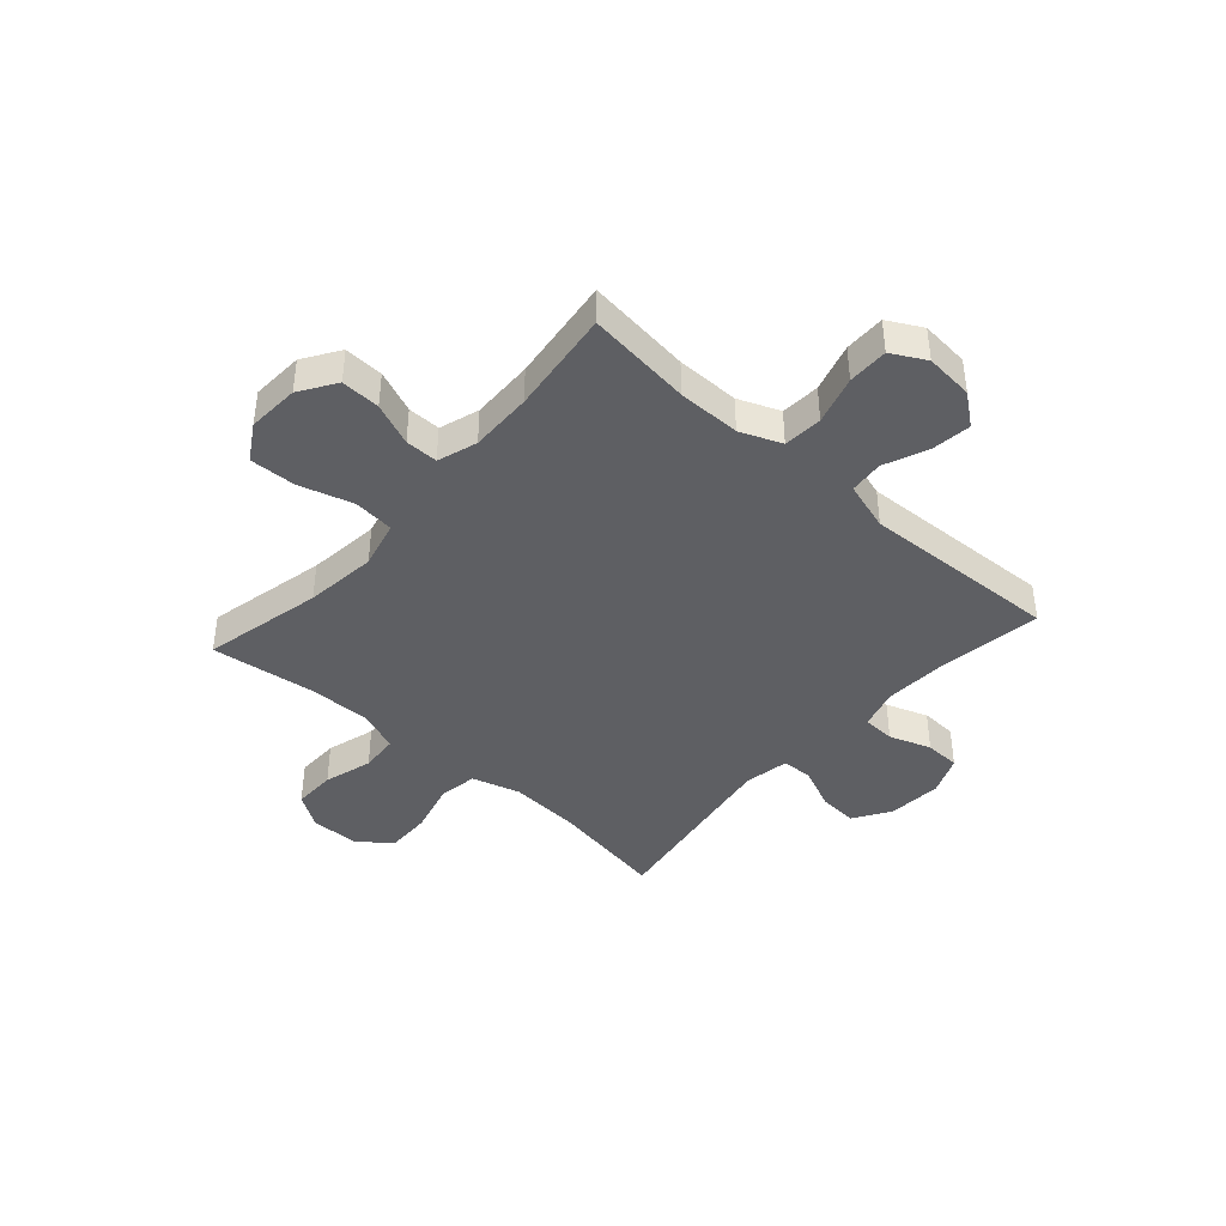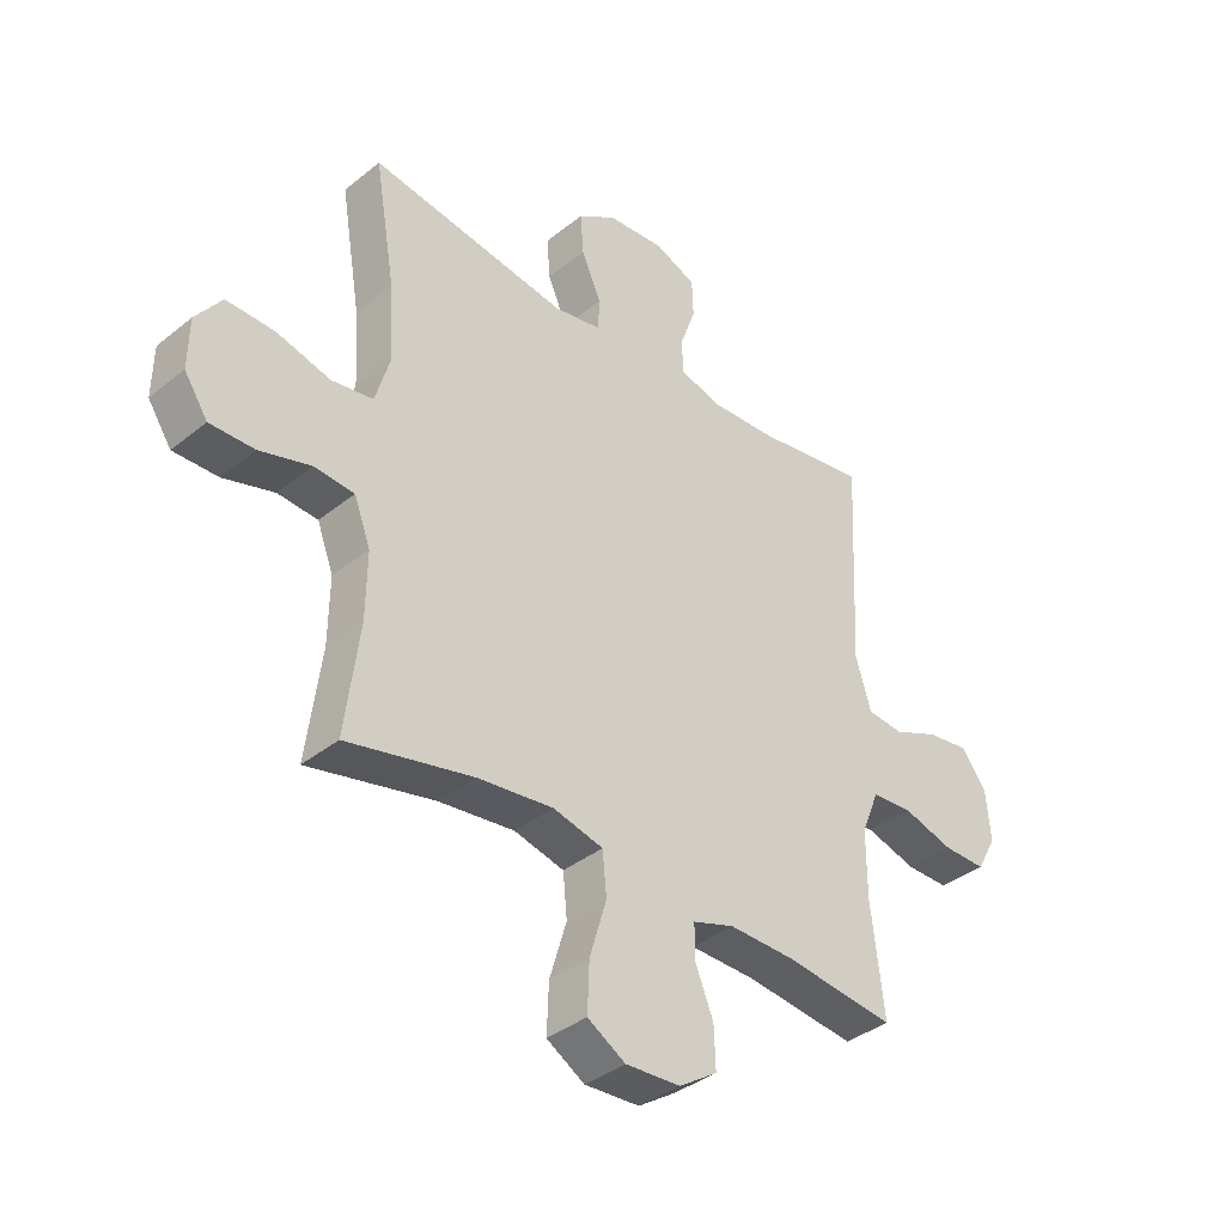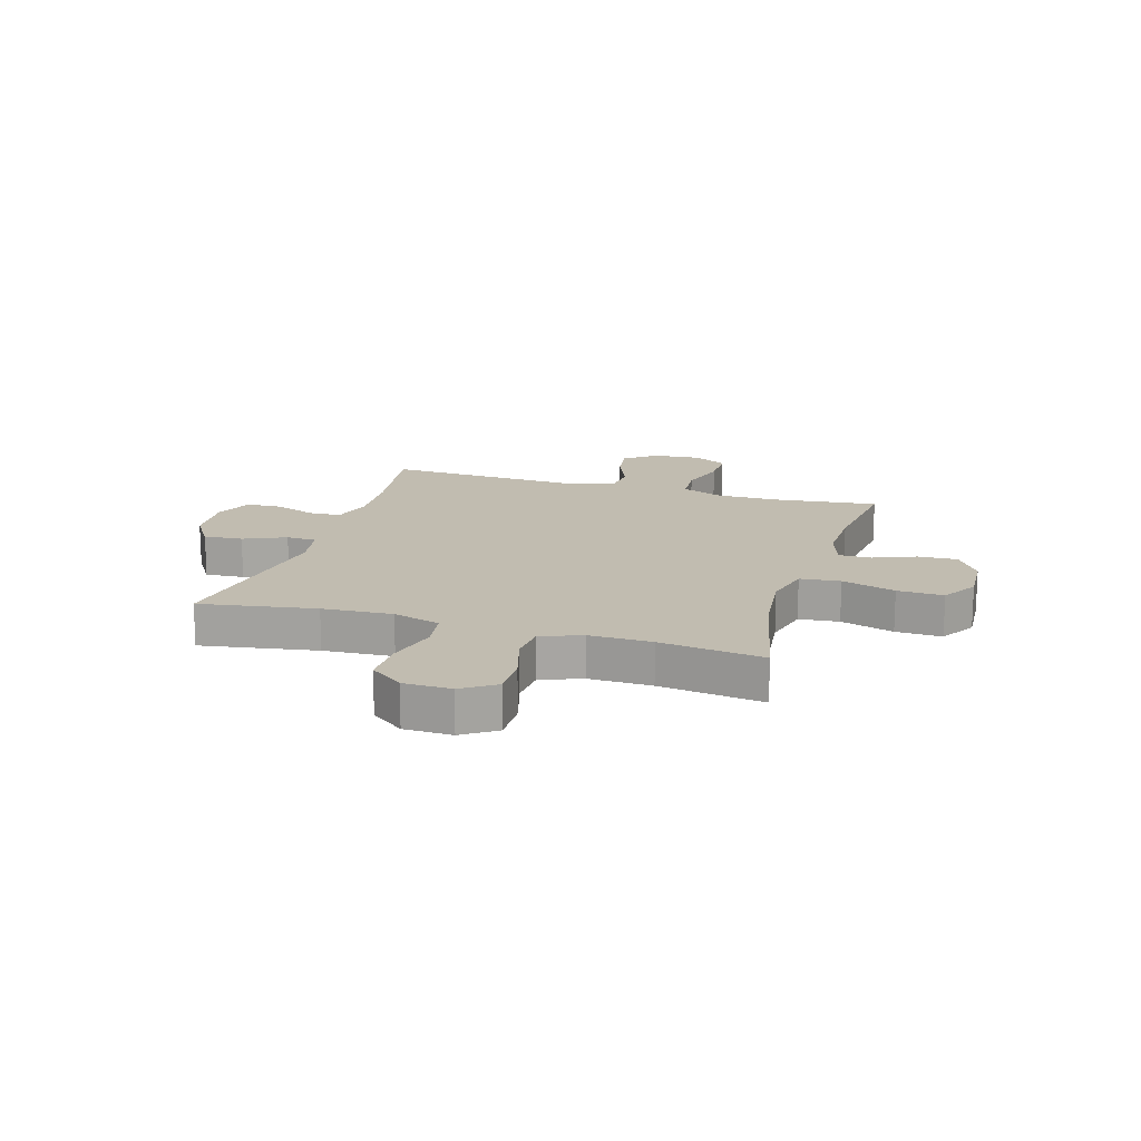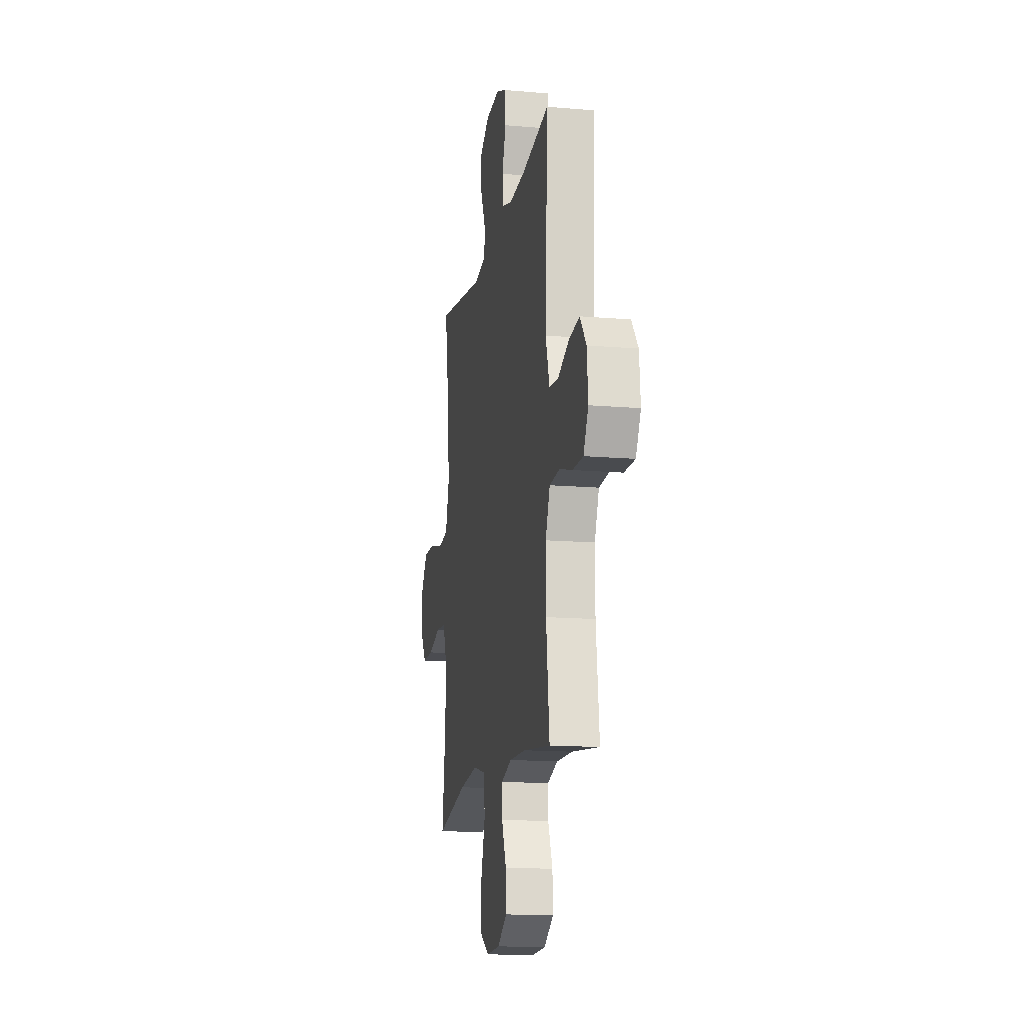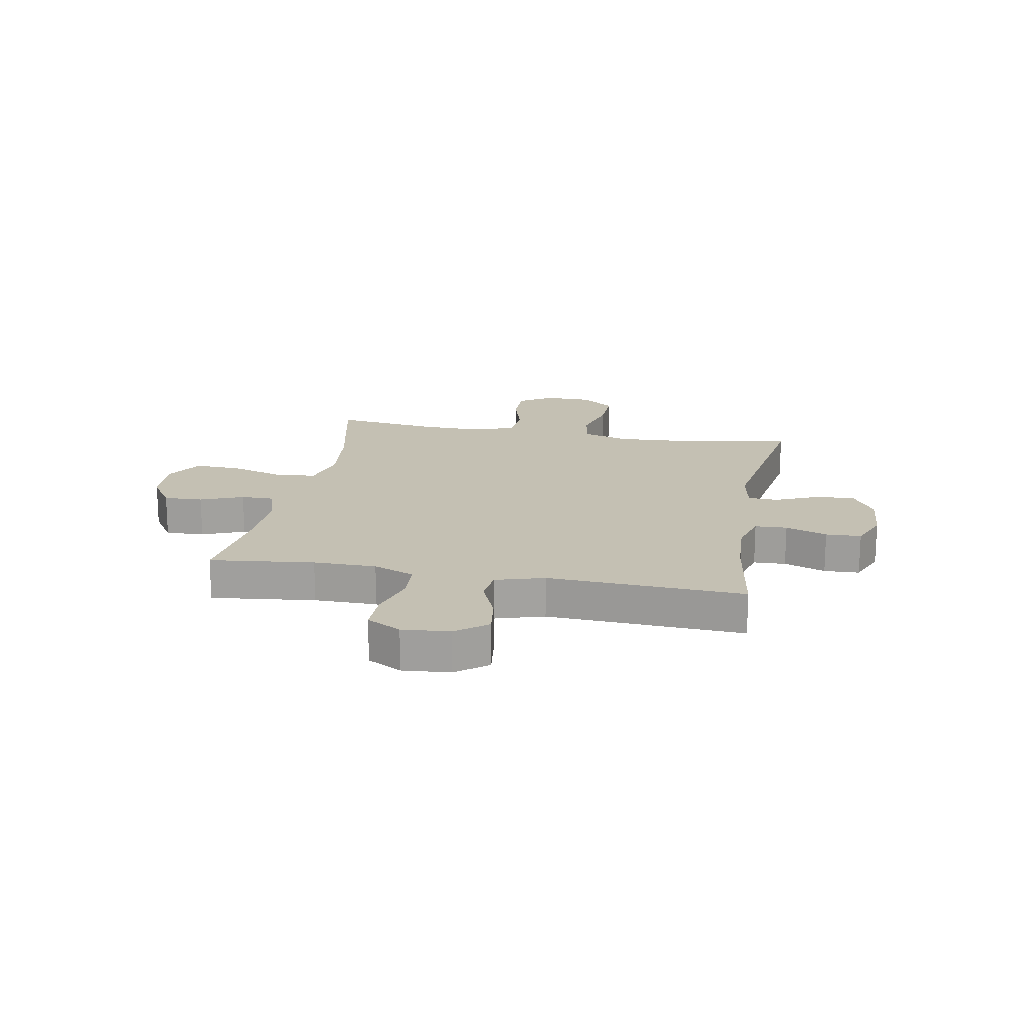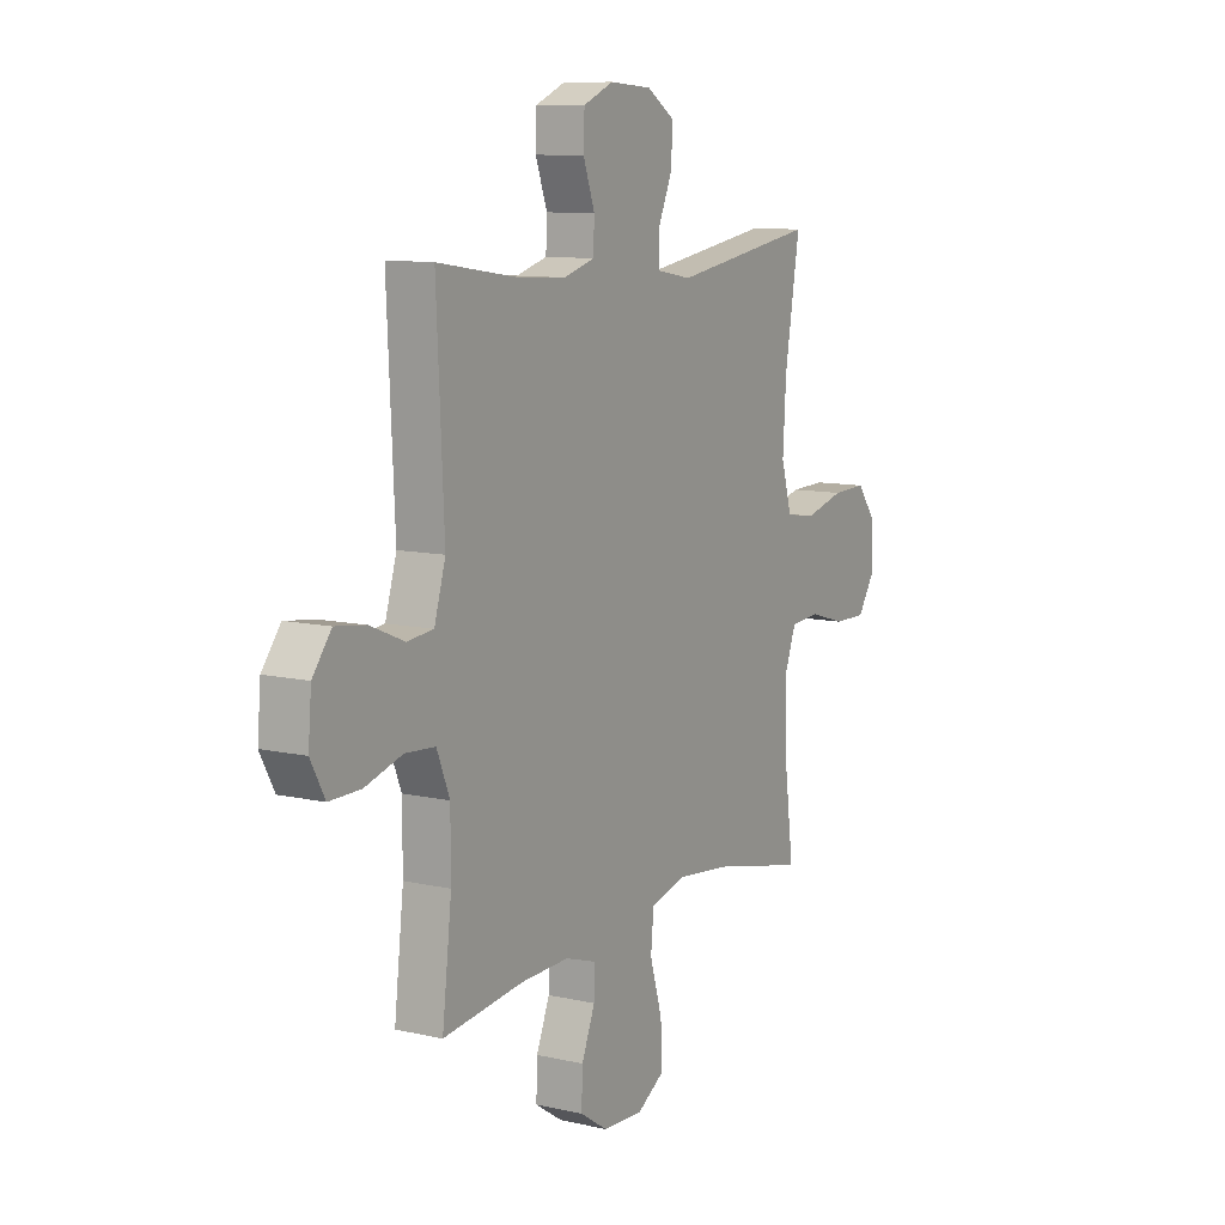
<metadata>
{"format":"obj","ext":"obj","renderer":"f3d","projection":"perspective","resolution":1024,"background":"white","views":[{"elev":-41.8,"azim":-131.7,"up":"+Y"},{"elev":-37.3,"azim":135.9,"up":"+Z"},{"elev":16.4,"azim":106.8,"up":"+Y"},{"elev":-14.6,"azim":-100.5,"up":"+Z"},{"elev":18.0,"azim":-79.5,"up":"+Y"},{"elev":10.1,"azim":-59.8,"up":"+Z"}]}
</metadata>
<code>
o path4576
v 0.4816 0.0375 -0.299
v 0.4798 0.0375 -0.1823
v 0.5088 0.0375 -0.1056
v 0.5797 0.0375 -0.1002
v 0.6701 0.0375 -0.1266
v 0.7489 0.0375 -0.1277
v 0.7904 0.0375 -0.06515
v 0.7886 0.0375 0.0246
v 0.7428 0.0375 0.08643
v 0.6579 0.0375 0.08435
v 0.5619 0.0375 0.05901
v 0.4888 0.0375 0.07028
v 0.4628 0.0375 0.159
v 0.4707 0.0375 0.2905
v 0.507 0.0375 0.5081
v 0.1573 0.0375 0.4529
v 0.07314 0.0375 0.468
v 0.0711 0.0375 0.5249
v 0.1056 0.0375 0.6039
v 0.111 0.0375 0.677
v 0.04259 0.0375 0.7207
v -0.0589 0.0375 0.7284
v -0.1316 0.0375 0.6978
v -0.134 0.0375 0.6318
v -0.1062 0.0375 0.5541
v -0.1087 0.0375 0.4939
v -0.1838 0.0375 0.4723
v -0.3 0.0375 0.4785
v -0.4949 0.0375 0.5081
v -0.4771 0.0375 0.1392
v -0.5045 0.0375 0.0482
v -0.568 0.0375 0.0419
v -0.6493 0.0375 0.0761
v -0.7234 0.0375 0.08612
v -0.7685 0.0375 0.02764
v -0.7764 0.0375 -0.06223
v -0.7419 0.0375 -0.126
v -0.6663 0.0375 -0.1254
v -0.5759 0.0375 -0.09883
v -0.5032 0.0375 -0.1041
v -0.4721 0.0375 -0.181
v -0.472 0.0375 -0.2982
v -0.4949 0.0375 -0.4936
v -0.299 0.0375 -0.4699
v -0.1828 0.0375 -0.4671
v -0.1089 0.0375 -0.4911
v -0.1092 0.0375 -0.5521
v -0.1413 0.0375 -0.6317
v -0.1441 0.0375 -0.7048
v -0.07676 0.0375 -0.7489
v 0.02052 0.0375 -0.7541
v 0.08741 0.0375 -0.7133
v 0.08425 0.0375 -0.627
v 0.05432 0.0375 -0.5266
v 0.06162 0.0375 -0.4512
v 0.1502 0.0375 -0.4289
v 0.2841 0.0375 -0.4442
v 0.507 0.0375 -0.4936
v 0.4816 -0.0375 -0.299
v 0.4798 -0.0375 -0.1823
v 0.5088 -0.0375 -0.1056
v 0.5797 -0.0375 -0.1002
v 0.6701 -0.0375 -0.1266
v 0.7489 -0.0375 -0.1277
v 0.7904 -0.0375 -0.06515
v 0.7886 -0.0375 0.0246
v 0.7428 -0.0375 0.08643
v 0.6579 -0.0375 0.08435
v 0.5619 -0.0375 0.05901
v 0.4888 -0.0375 0.07028
v 0.4628 -0.0375 0.159
v 0.4707 -0.0375 0.2905
v 0.507 -0.0375 0.5081
v 0.1573 -0.0375 0.4529
v 0.07314 -0.0375 0.468
v 0.0711 -0.0375 0.5249
v 0.1056 -0.0375 0.6039
v 0.111 -0.0375 0.677
v 0.04259 -0.0375 0.7207
v -0.0589 -0.0375 0.7284
v -0.1316 -0.0375 0.6978
v -0.134 -0.0375 0.6318
v -0.1062 -0.0375 0.5541
v -0.1087 -0.0375 0.4939
v -0.1838 -0.0375 0.4723
v -0.3 -0.0375 0.4785
v -0.4949 -0.0375 0.5081
v -0.4771 -0.0375 0.1392
v -0.5045 -0.0375 0.0482
v -0.568 -0.0375 0.0419
v -0.6493 -0.0375 0.0761
v -0.7234 -0.0375 0.08612
v -0.7685 -0.0375 0.02764
v -0.7764 -0.0375 -0.06223
v -0.7419 -0.0375 -0.126
v -0.6663 -0.0375 -0.1254
v -0.5759 -0.0375 -0.09883
v -0.5032 -0.0375 -0.1041
v -0.4721 -0.0375 -0.181
v -0.472 -0.0375 -0.2982
v -0.4949 -0.0375 -0.4936
v -0.299 -0.0375 -0.4699
v -0.1828 -0.0375 -0.4671
v -0.1089 -0.0375 -0.4911
v -0.1092 -0.0375 -0.5521
v -0.1413 -0.0375 -0.6317
v -0.1441 -0.0375 -0.7048
v -0.07676 -0.0375 -0.7489
v 0.02052 -0.0375 -0.7541
v 0.08741 -0.0375 -0.7133
v 0.08425 -0.0375 -0.627
v 0.05432 -0.0375 -0.5266
v 0.06162 -0.0375 -0.4512
v 0.1502 -0.0375 -0.4289
v 0.2841 -0.0375 -0.4442
v 0.507 -0.0375 -0.4936
v -0.07676 0.0375 -0.7489
v 0.02052 0.0375 -0.7541
v 0.08741 0.0375 -0.7133
v 0.08741 0.0375 -0.7133
v -0.1441 0.0375 -0.7048
v 0.08425 0.0375 -0.627
v -0.1413 0.0375 -0.6317
v -0.1092 0.0375 -0.5521
v 0.05432 0.0375 -0.5266
v -0.1089 0.0375 -0.4911
v -0.1089 0.0375 -0.4911
v 0.06162 0.0375 -0.4512
v 0.06162 0.0375 -0.4512
v -0.1828 0.0375 -0.4671
v -0.4949 0.0375 -0.4936
v -0.4949 0.0375 -0.4936
v -0.299 0.0375 -0.4699
v 0.2841 0.0375 -0.4442
v 0.507 0.0375 -0.4936
v 0.507 0.0375 -0.4936
v 0.1502 0.0375 -0.4289
v 0.4816 0.0375 -0.299
v -0.472 0.0375 -0.2982
v 0.4798 0.0375 -0.1823
v -0.4721 0.0375 -0.181
v 0.5088 0.0375 -0.1056
v 0.5088 0.0375 -0.1056
v -0.5032 0.0375 -0.1041
v -0.5032 0.0375 -0.1041
v 0.6701 0.0375 -0.1266
v 0.7489 0.0375 -0.1277
v 0.7904 0.0375 -0.06515
v 0.5797 0.0375 -0.1002
v -0.7764 0.0375 -0.06223
v -0.7419 0.0375 -0.126
v -0.7419 0.0375 -0.126
v -0.6663 0.0375 -0.1254
v -0.5759 0.0375 -0.09883
v 0.7886 0.0375 0.0246
v -0.7685 0.0375 0.02764
v 0.7428 0.0375 0.08643
v -0.7234 0.0375 0.08612
v -0.6493 0.0375 0.0761
v -0.568 0.0375 0.0419
v -0.5045 0.0375 0.0482
v -0.5045 0.0375 0.0482
v -0.4771 0.0375 0.1392
v 0.5619 0.0375 0.05901
v 0.4888 0.0375 0.07028
v 0.4888 0.0375 0.07028
v 0.6579 0.0375 0.08435
v 0.4628 0.0375 0.159
v 0.4707 0.0375 0.2905
v -0.4949 0.0375 0.5081
v -0.4949 0.0375 0.5081
v -0.3 0.0375 0.4785
v -0.1838 0.0375 0.4723
v 0.1573 0.0375 0.4529
v 0.07314 0.0375 0.468
v 0.07314 0.0375 0.468
v 0.0711 0.0375 0.5249
v -0.1087 0.0375 0.4939
v -0.1087 0.0375 0.4939
v 0.507 0.0375 0.5081
v 0.507 0.0375 0.5081
v -0.1062 0.0375 0.5541
v 0.1056 0.0375 0.6039
v -0.134 0.0375 0.6318
v 0.111 0.0375 0.677
v 0.111 0.0375 0.677
v -0.1316 0.0375 0.6978
v -0.1316 0.0375 0.6978
v 0.04259 0.0375 0.7207
v -0.0589 0.0375 0.7284
v -0.07676 -0.0375 -0.7489
v 0.02052 -0.0375 -0.7541
v 0.08741 -0.0375 -0.7133
v 0.08741 -0.0375 -0.7133
v -0.1441 -0.0375 -0.7048
v 0.08425 -0.0375 -0.627
v -0.1413 -0.0375 -0.6317
v -0.1092 -0.0375 -0.5521
v 0.05432 -0.0375 -0.5266
v -0.1089 -0.0375 -0.4911
v -0.1089 -0.0375 -0.4911
v 0.06162 -0.0375 -0.4512
v 0.06162 -0.0375 -0.4512
v -0.1828 -0.0375 -0.4671
v -0.4949 -0.0375 -0.4936
v -0.4949 -0.0375 -0.4936
v -0.299 -0.0375 -0.4699
v 0.2841 -0.0375 -0.4442
v 0.507 -0.0375 -0.4936
v 0.507 -0.0375 -0.4936
v 0.1502 -0.0375 -0.4289
v 0.4816 -0.0375 -0.299
v -0.472 -0.0375 -0.2982
v 0.4798 -0.0375 -0.1823
v -0.4721 -0.0375 -0.181
v 0.5088 -0.0375 -0.1056
v 0.5088 -0.0375 -0.1056
v -0.5032 -0.0375 -0.1041
v -0.5032 -0.0375 -0.1041
v 0.6701 -0.0375 -0.1266
v 0.7489 -0.0375 -0.1277
v 0.7904 -0.0375 -0.06515
v 0.5797 -0.0375 -0.1002
v -0.7764 -0.0375 -0.06223
v -0.7419 -0.0375 -0.126
v -0.7419 -0.0375 -0.126
v -0.6663 -0.0375 -0.1254
v -0.5759 -0.0375 -0.09883
v 0.7886 -0.0375 0.0246
v -0.7685 -0.0375 0.02764
v 0.7428 -0.0375 0.08643
v -0.7234 -0.0375 0.08612
v -0.6493 -0.0375 0.0761
v -0.568 -0.0375 0.0419
v -0.5045 -0.0375 0.0482
v -0.5045 -0.0375 0.0482
v -0.4771 -0.0375 0.1392
v 0.5619 -0.0375 0.05901
v 0.4888 -0.0375 0.07028
v 0.4888 -0.0375 0.07028
v 0.6579 -0.0375 0.08435
v 0.4628 -0.0375 0.159
v 0.4707 -0.0375 0.2905
v -0.4949 -0.0375 0.5081
v -0.4949 -0.0375 0.5081
v -0.3 -0.0375 0.4785
v -0.1838 -0.0375 0.4723
v 0.1573 -0.0375 0.4529
v 0.07314 -0.0375 0.468
v 0.07314 -0.0375 0.468
v 0.0711 -0.0375 0.5249
v -0.1087 -0.0375 0.4939
v -0.1087 -0.0375 0.4939
v 0.507 -0.0375 0.5081
v 0.507 -0.0375 0.5081
v -0.1062 -0.0375 0.5541
v 0.1056 -0.0375 0.6039
v -0.134 -0.0375 0.6318
v 0.111 -0.0375 0.677
v 0.111 -0.0375 0.677
v -0.1316 -0.0375 0.6978
v -0.1316 -0.0375 0.6978
v 0.04259 -0.0375 0.7207
v -0.0589 -0.0375 0.7284
f 239 242 211
f 237 246 244
f 263 256 257
f 223 238 216
f 202 215 204
f 208 214 211
f 263 257 259
f 237 249 247
f 200 198 199
f 249 251 252
f 230 227 233
f 212 208 209
f 202 200 199
f 211 249 202
f 211 242 249
f 197 196 198
f 204 213 207
f 202 204 200
f 222 229 220
f 241 220 229
f 252 251 256
f 216 238 239
f 196 192 193
f 221 222 220
f 216 239 214
f 238 223 241
f 257 256 251
f 202 249 237
f 248 243 254
f 247 249 252
f 207 213 205
f 237 247 246
f 215 213 204
f 215 237 235
f 249 242 248
f 256 264 258
f 212 214 208
f 202 237 215
f 256 263 264
f 228 234 233
f 230 233 232
f 231 241 229
f 258 264 261
f 214 239 211
f 191 196 197
f 191 197 195
f 191 192 196
f 248 242 243
f 218 234 228
f 199 198 196
f 227 230 224
f 215 235 218
f 220 241 223
f 228 233 227
f 235 234 218
f 227 224 225
f 50 51 109 108
f 51 120 194 109
f 49 50 108 107
f 52 53 111 110
f 48 49 107 106
f 47 48 106 105
f 53 54 112 111
f 127 47 105 201
f 54 129 203 112
f 45 46 104 103
f 132 44 102 206
f 57 136 210 115
f 44 45 103 102
f 55 56 114 113
f 56 57 115 114
f 58 1 59 116
f 42 43 101 100
f 1 2 60 59
f 41 42 100 99
f 2 143 217 60
f 145 41 99 219
f 5 6 64 63
f 6 7 65 64
f 4 5 63 62
f 36 152 226 94
f 37 38 96 95
f 38 39 97 96
f 3 4 62 61
f 39 40 98 97
f 7 8 66 65
f 35 36 94 93
f 8 9 67 66
f 34 35 93 92
f 33 34 92 91
f 32 33 91 90
f 162 32 90 236
f 30 31 89 88
f 11 166 240 69
f 10 11 69 68
f 9 10 68 67
f 12 13 71 70
f 13 14 72 71
f 171 30 88 245
f 28 29 87 86
f 27 28 86 85
f 16 176 250 74
f 17 18 76 75
f 179 27 85 253
f 181 16 74 255
f 14 15 73 72
f 25 26 84 83
f 18 19 77 76
f 24 25 83 82
f 19 186 260 77
f 188 24 82 262
f 20 21 79 78
f 22 23 81 80
f 21 22 80 79
f 165 137 168
f 163 170 172
f 189 183 182
f 149 142 164
f 128 130 141
f 134 137 140
f 189 185 183
f 163 173 175
f 126 125 124
f 175 178 177
f 156 159 153
f 138 135 134
f 128 125 126
f 137 128 175
f 137 175 168
f 123 124 122
f 130 133 139
f 128 126 130
f 148 146 155
f 167 155 146
f 178 182 177
f 142 165 164
f 122 119 118
f 147 146 148
f 142 140 165
f 164 167 149
f 183 177 182
f 128 163 175
f 174 180 169
f 173 178 175
f 133 131 139
f 163 172 173
f 141 130 139
f 141 161 163
f 175 174 168
f 182 184 190
f 138 134 140
f 128 141 163
f 182 190 189
f 154 159 160
f 156 158 159
f 157 155 167
f 184 187 190
f 140 137 165
f 117 123 122
f 117 121 123
f 117 122 118
f 174 169 168
f 144 154 160
f 125 122 124
f 153 150 156
f 141 144 161
f 146 149 167
f 154 153 159
f 161 144 160
f 153 151 150

</code>
